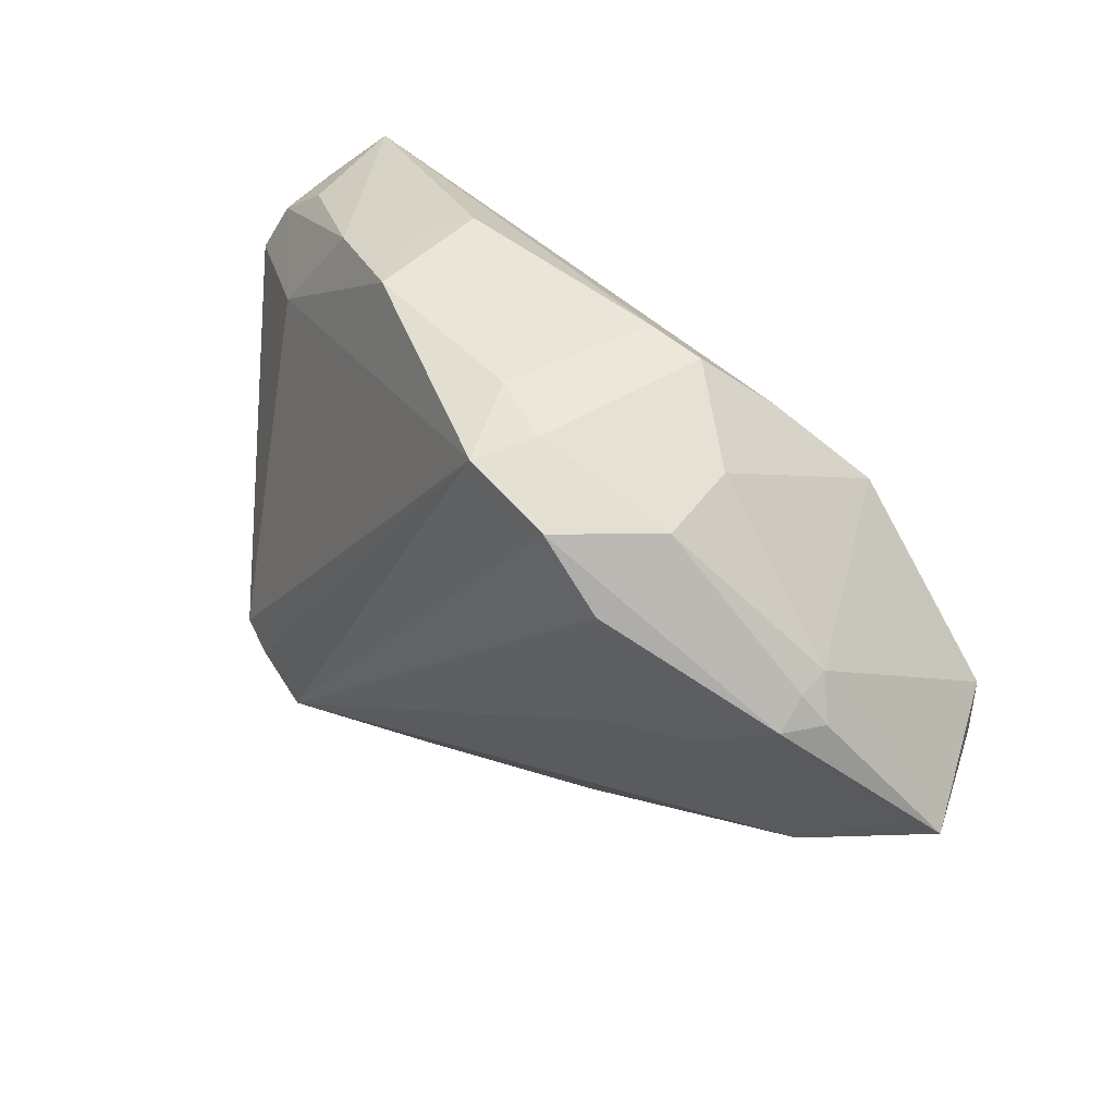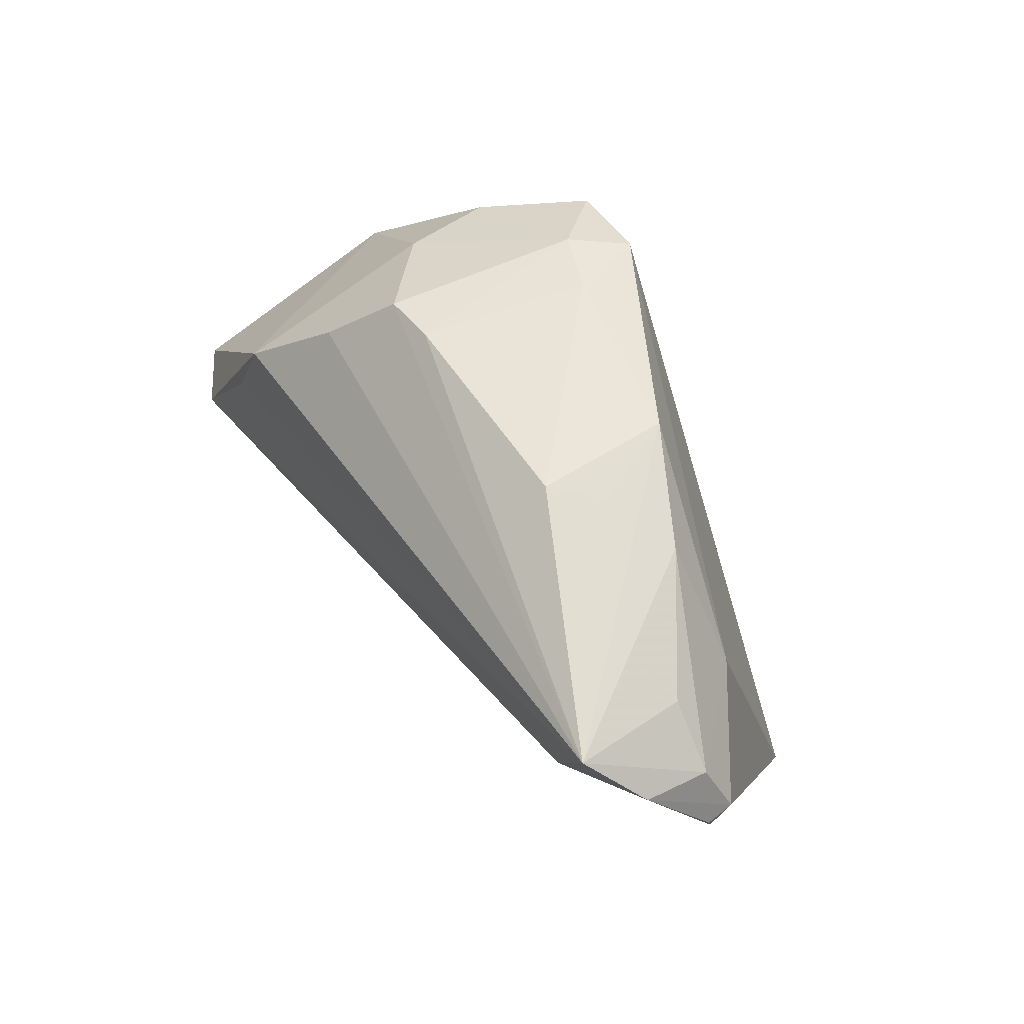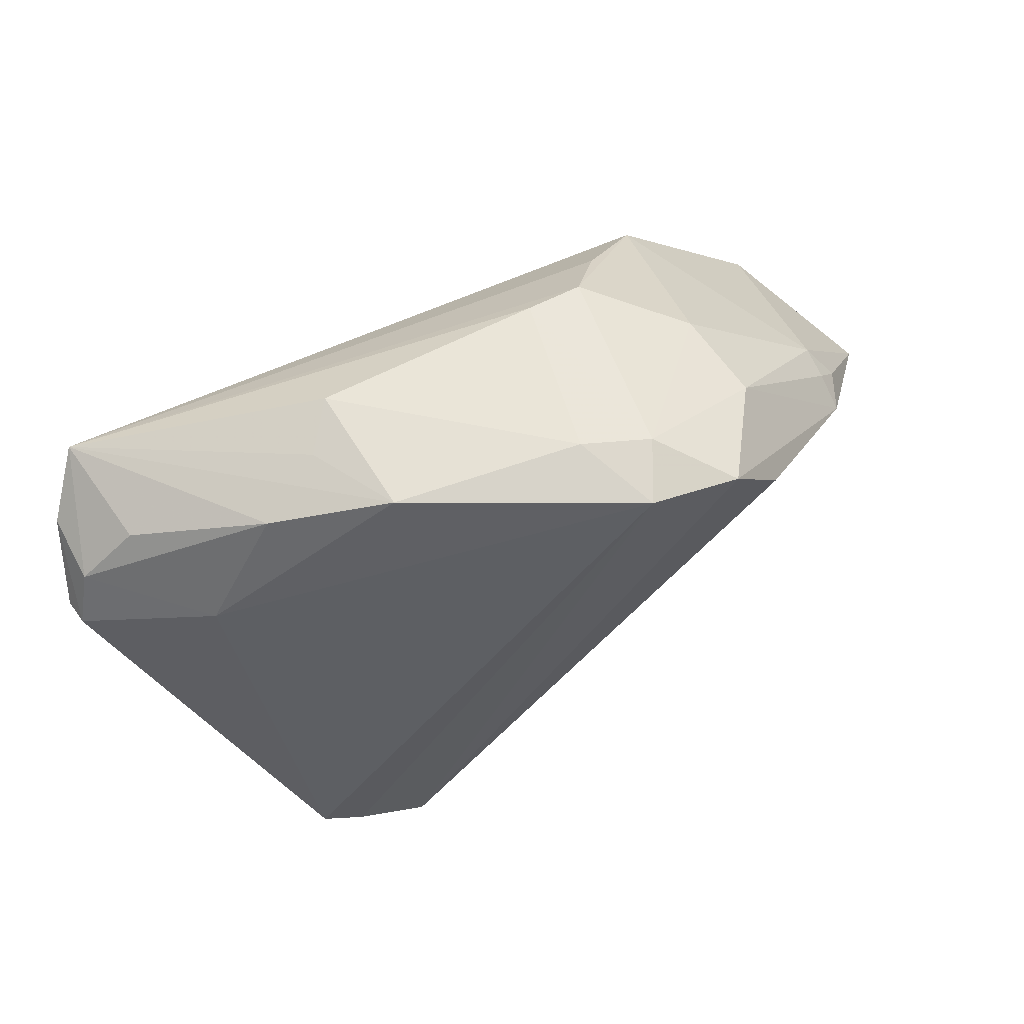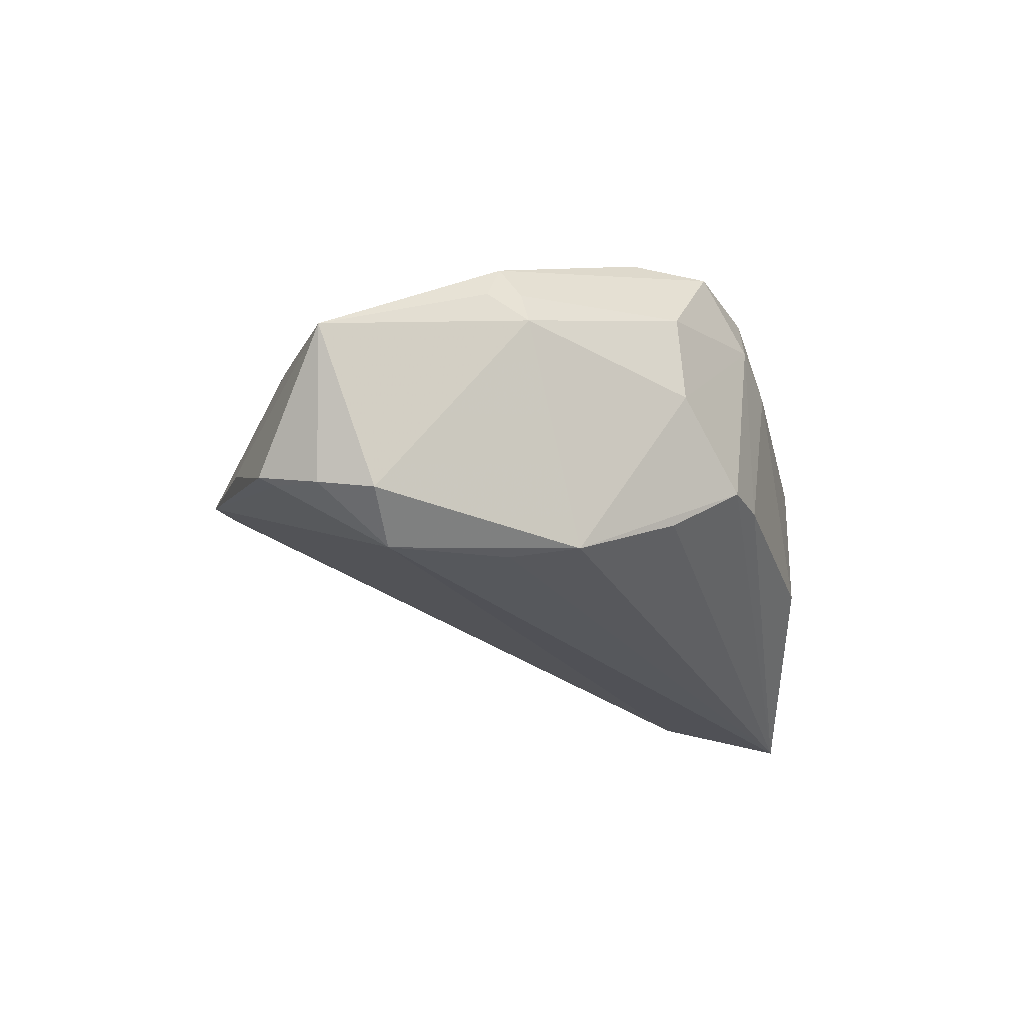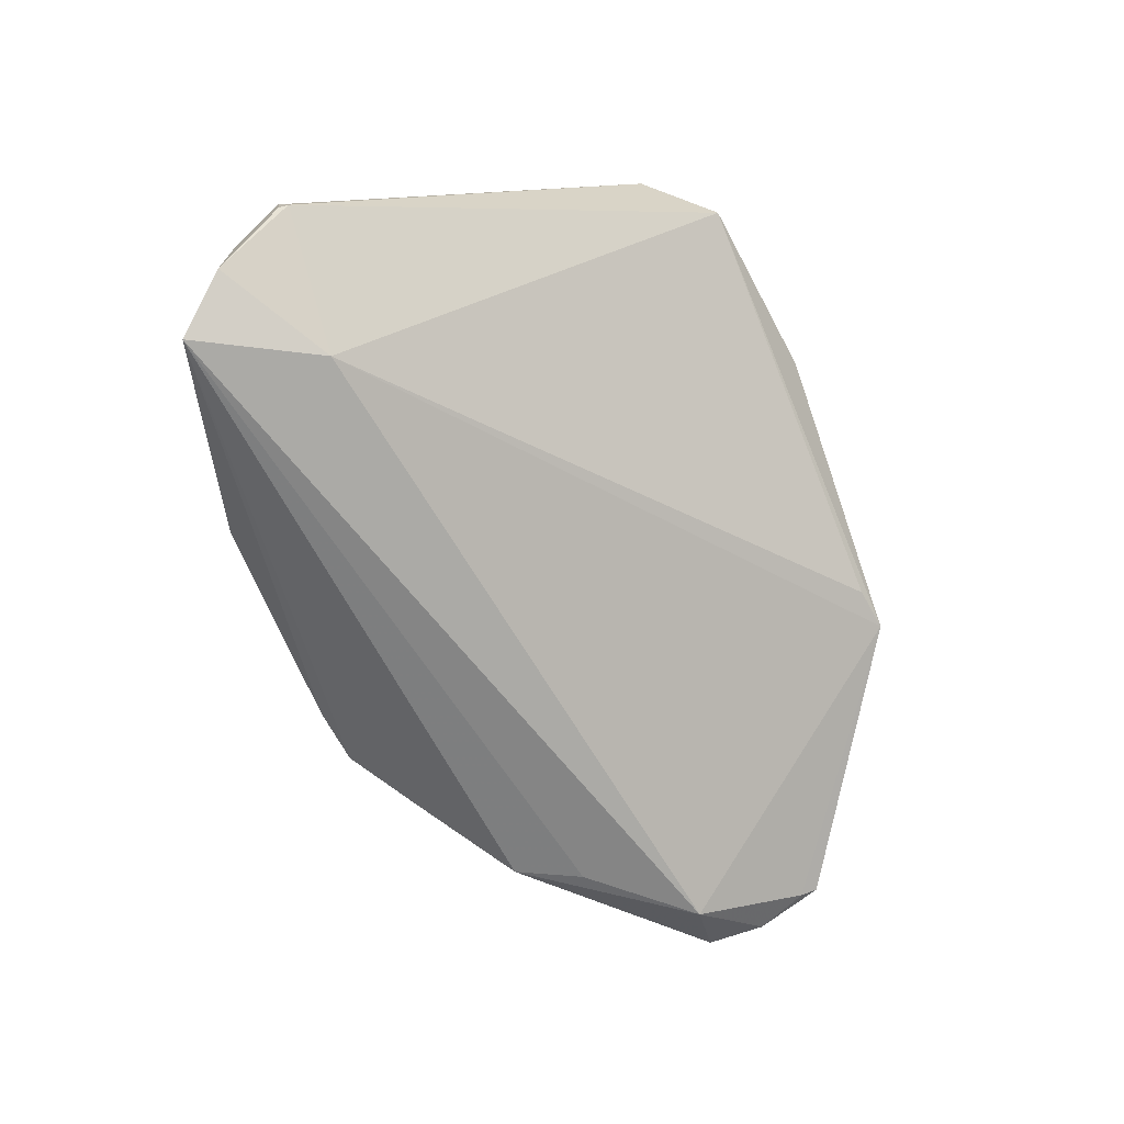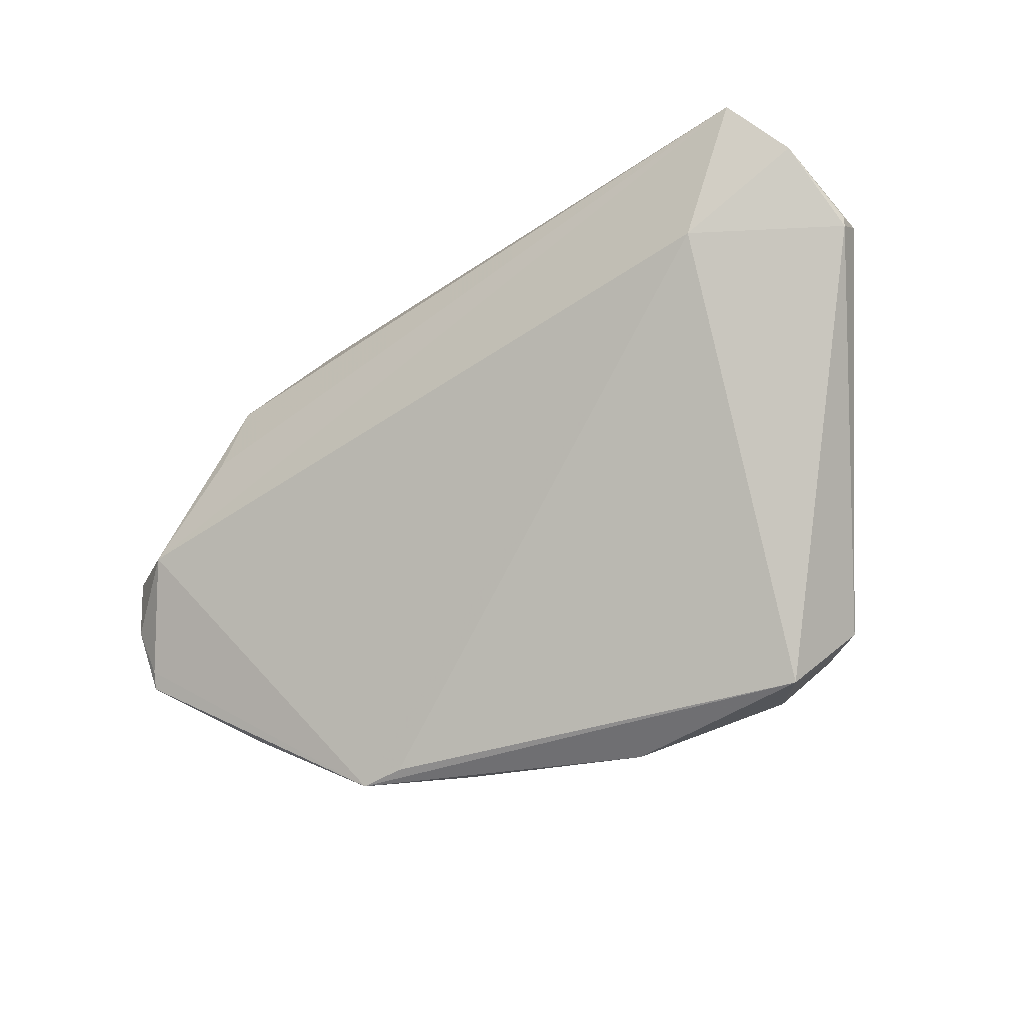
<metadata>
{"format":"obj","ext":"obj","renderer":"f3d","projection":"perspective","resolution":1024,"background":"white","views":[{"elev":44.2,"azim":39.8,"up":"+Y"},{"elev":55.3,"azim":-123.7,"up":"+Y"},{"elev":64.2,"azim":-31.2,"up":"+Y"},{"elev":-24.9,"azim":104.6,"up":"+Z"},{"elev":-67.8,"azim":-71.4,"up":"+Z"},{"elev":-33.1,"azim":-145.0,"up":"+Y"}]}
</metadata>
<code>
v -0.03914 0.01812 0.001453
v -0.03052 0.03001 7.821e-05
v 0.0221 0.02107 0.02069
v -0.0251 -0.02587 0.0192
v 0.01764 -0.03221 -0.0021
v 0.002005 0.03356 0.01079
v 0.01582 0.02876 0.02116
v 0.03684 -0.01777 0.003158
v 0.01943 -0.0003986 0.01542
v -0.03213 -0.0298 0.008749
v -0.04331 0.02522 -0.008676
v -0.04954 0.02027 -0.009238
v -0.03243 -0.02379 0.01705
v 0.009234 0.03254 0.01379
v 0.01874 0.02432 -0.01298
v 0.007046 -0.0331 0.002121
v -0.01861 0.03356 -0.008198
v -0.03676 -0.02221 0.01533
v 0.02936 0.001524 0.01294
v -0.03717 0.01306 -0.01895
v 0.03259 -0.02486 -0.007274
v 0.04384 -0.01527 -0.01481
v 0.04585 -0.009655 -0.01589
v 0.005472 0.03149 0.0199
v 0.03867 0.01113 0.008345
v 0.01829 -0.03356 -0.003899
v 0.0135 -0.03265 -0.003589
v -0.05212 0.01424 -0.01023
v 0.03874 0.00862 0.01202
v 0.03868 -0.003818 -0.02116
v -0.0228 0.03247 -0.003408
v -0.0492 0.02136 -0.01641
v -0.01845 0.03356 0.006515
v 0.05212 -0.007968 -8.305e-05
v 0.03025 0.007606 -0.02005
v 0.0278 0.01512 -0.01875
v 0.02378 0.02643 0.01128
v -0.04432 0.02655 -0.02116
v -0.01185 -0.03322 0.008689
v 0.04431 -0.01706 -0.01378
v 0.04895 -0.00622 0.002108
v 0.04136 0.007929 0.007483
v 0.006597 0.03227 -0.007137
v -0.05194 0.01473 -0.007232
v 0.02284 0.02697 0.001355
v 0.0131 0.03115 -0.007239
v 0.04531 -0.003338 -0.01698
v -0.052 0.01319 -0.009892
v 0.03883 0.01206 0.004876
f 48 10 18
f 18 10 13
f 13 24 18
f 24 1 18
f 39 10 26
f 26 10 27
f 21 40 34
f 26 40 21
f 34 8 21
f 21 8 26
f 26 30 22
f 22 40 26
f 20 10 48
f 20 38 30
f 20 27 10
f 20 30 26
f 26 27 20
f 16 39 26
f 29 7 3
f 34 47 49
f 40 22 23
f 34 40 23
f 23 47 34
f 30 47 23
f 23 22 30
f 32 12 38
f 32 20 48
f 38 20 32
f 44 18 1
f 1 12 44
f 48 18 44
f 12 32 44
f 2 12 1
f 36 47 30
f 36 46 45
f 45 49 36
f 36 49 47
f 26 8 5
f 5 16 26
f 8 16 5
f 4 16 8
f 39 16 4
f 3 7 4
f 13 10 4
f 10 39 4
f 4 24 13
f 4 7 24
f 45 46 14
f 24 7 14
f 14 6 24
f 41 8 34
f 34 29 41
f 41 29 8
f 42 29 34
f 25 29 42
f 34 49 42
f 42 49 25
f 28 32 48
f 48 44 28
f 28 44 32
f 38 12 11
f 11 2 38
f 12 2 11
f 30 38 35
f 35 36 30
f 38 36 35
f 38 46 15
f 15 36 38
f 46 36 15
f 9 4 8
f 3 4 9
f 45 14 37
f 37 14 7
f 37 49 45
f 25 49 37
f 37 29 25
f 7 29 37
f 8 29 19
f 19 9 8
f 19 29 3
f 3 9 19
f 38 2 33
f 6 17 33
f 33 1 24
f 33 2 1
f 24 6 33
f 43 46 38
f 38 17 43
f 43 17 6
f 43 14 46
f 6 14 43
f 31 17 38
f 38 33 31
f 31 33 17

</code>
